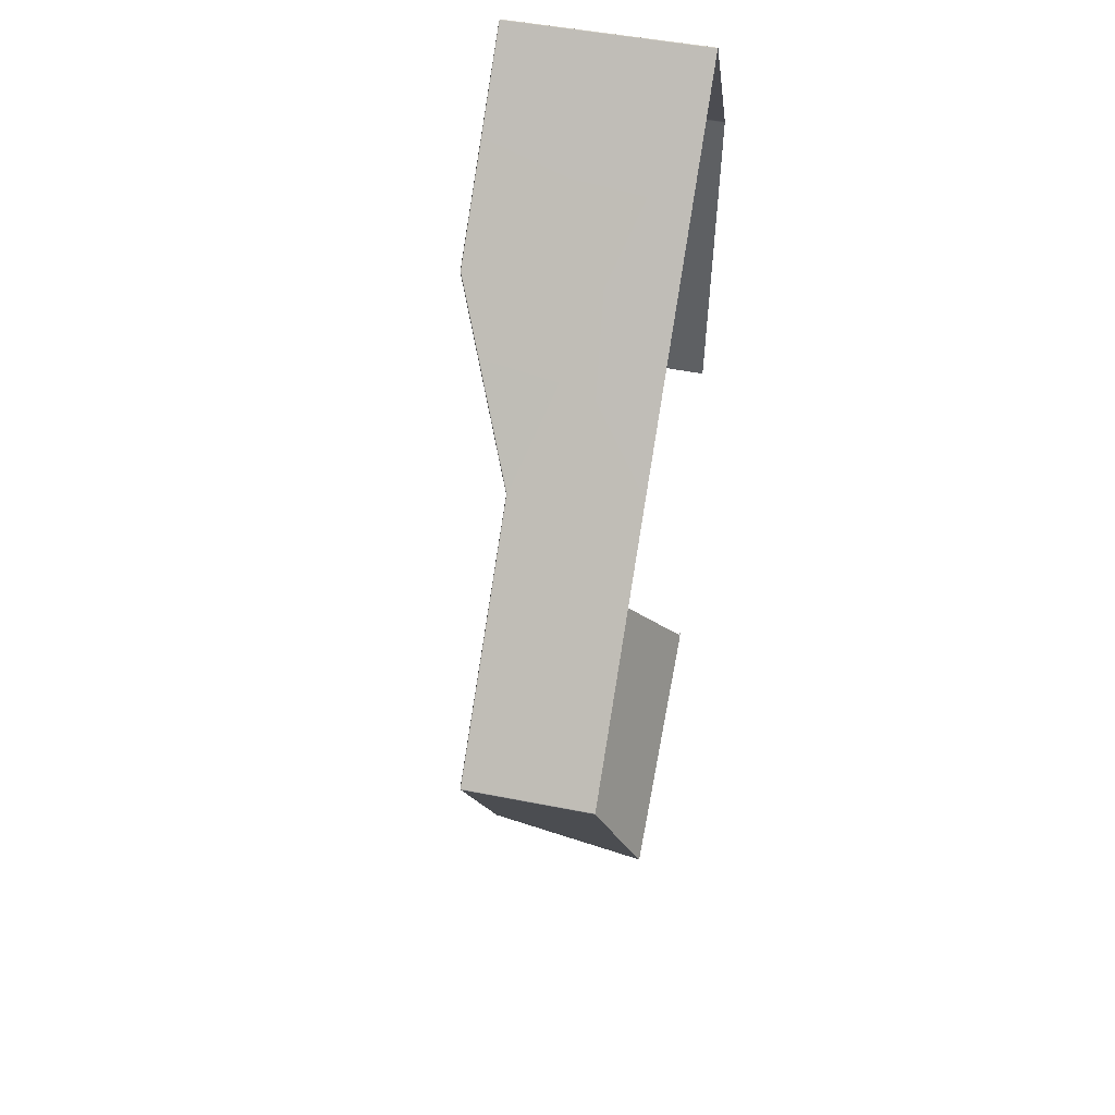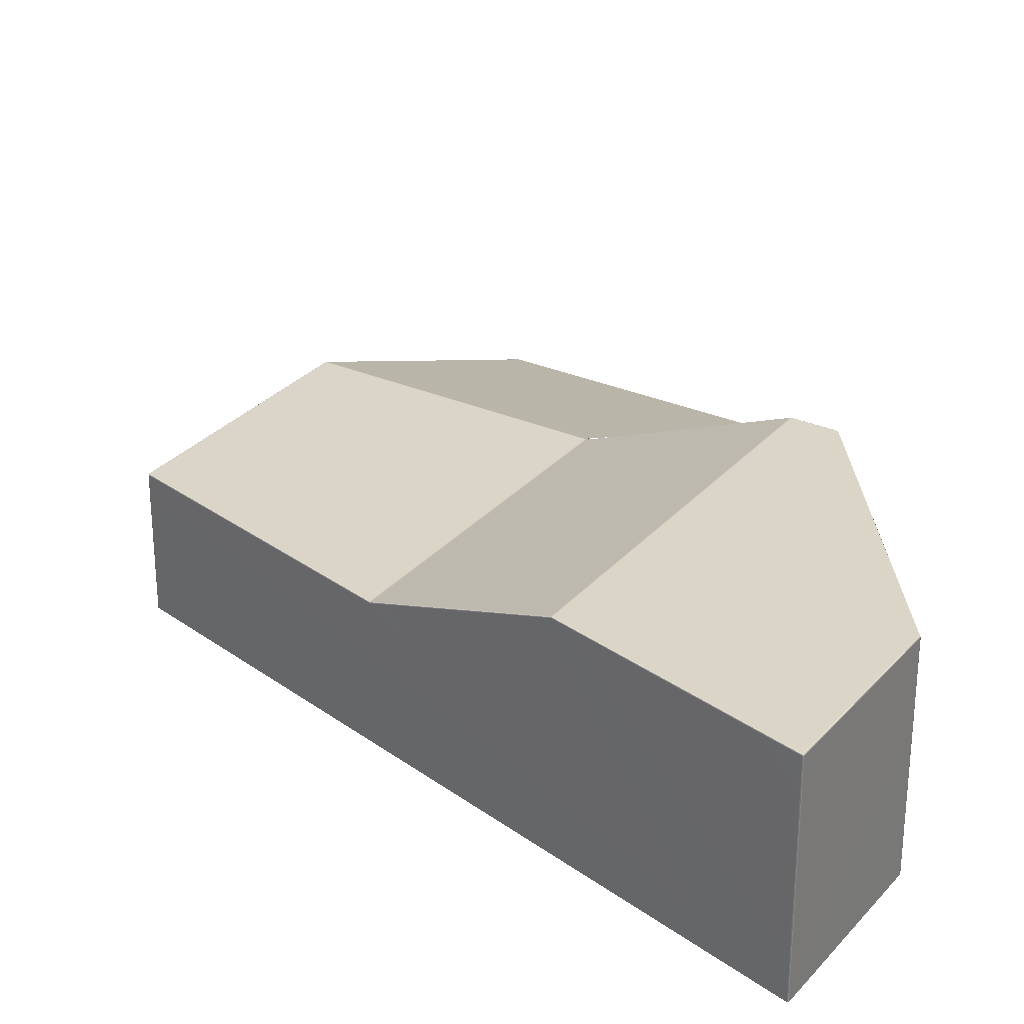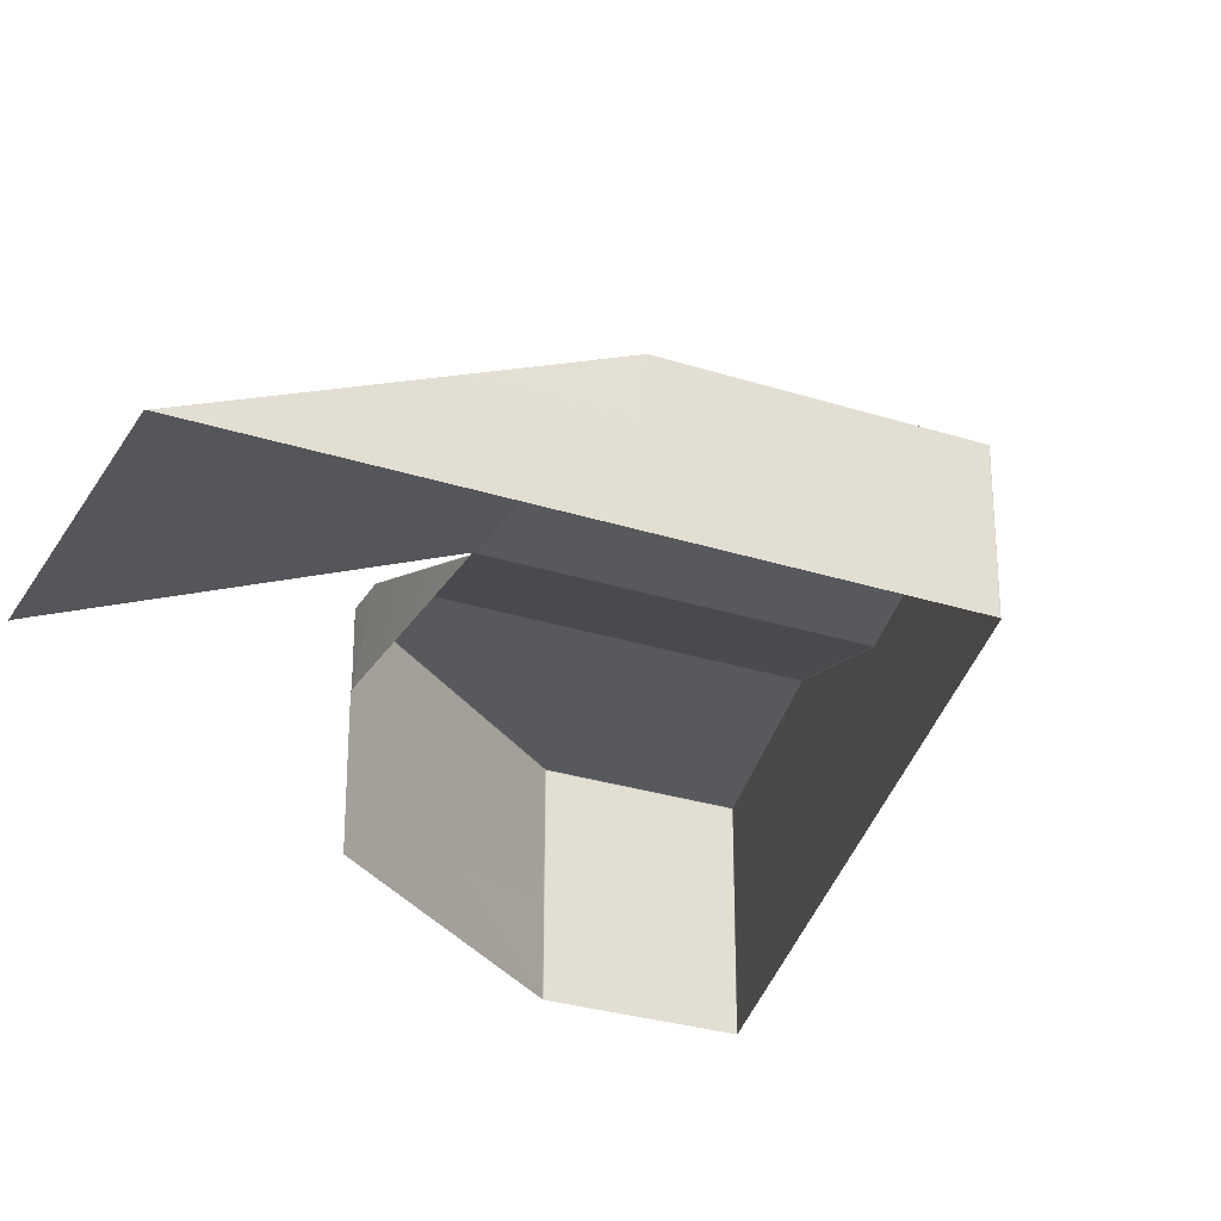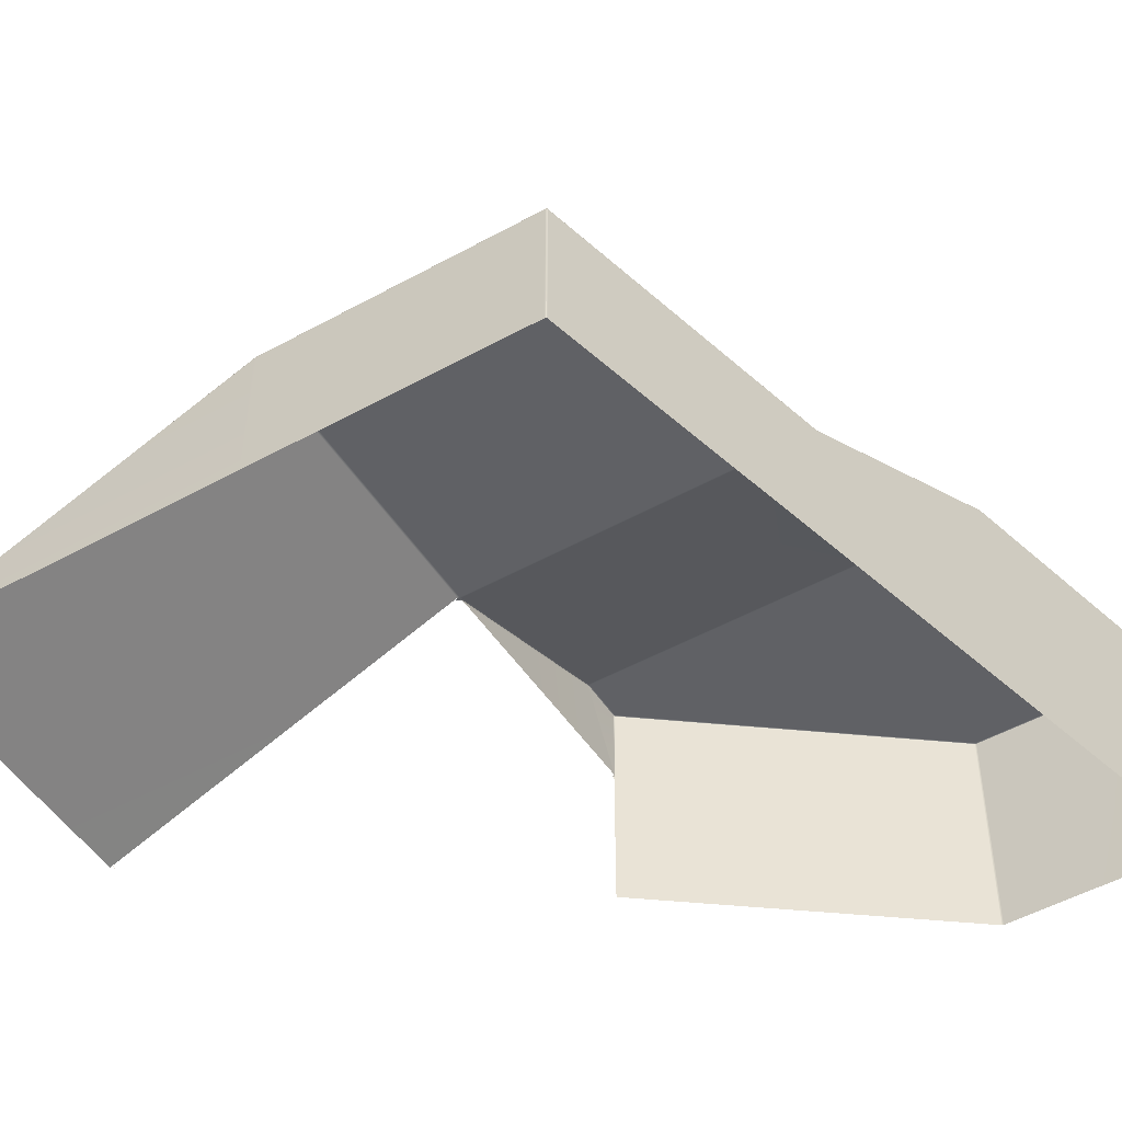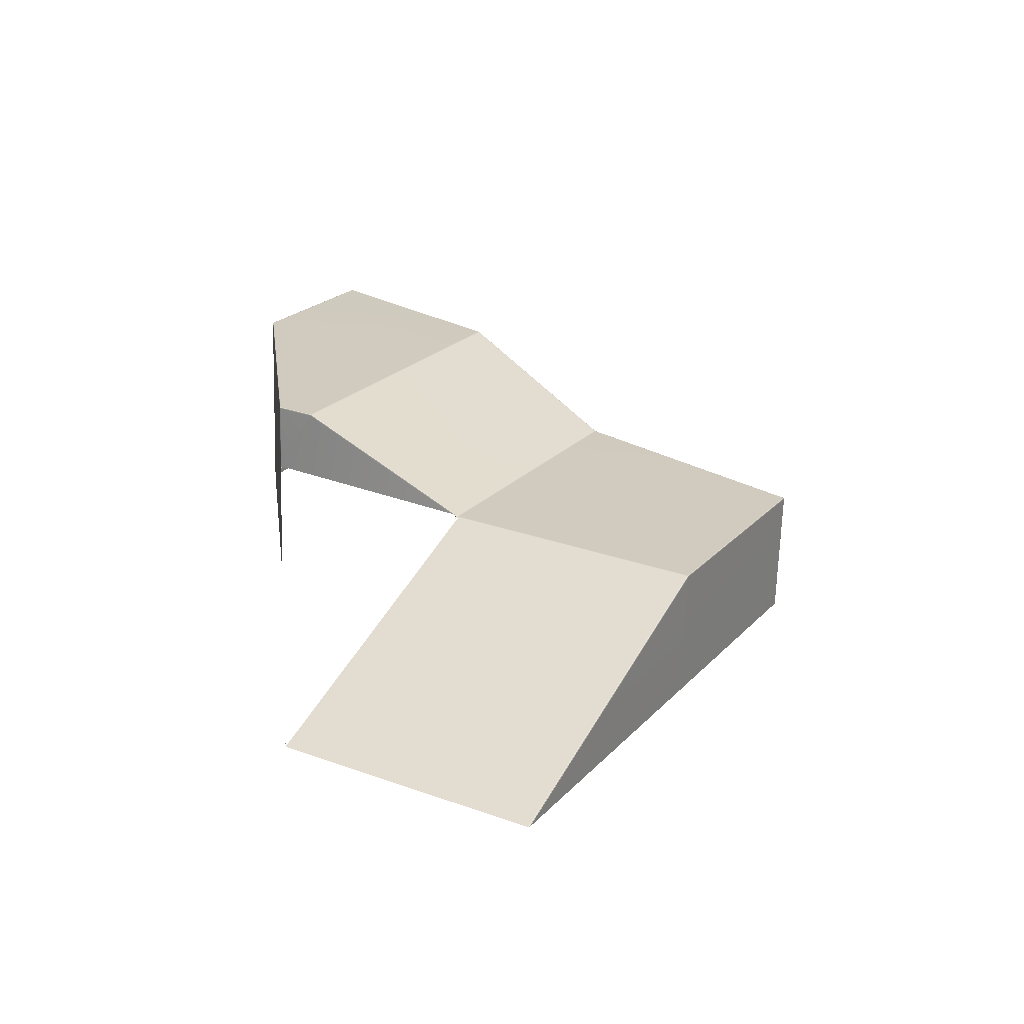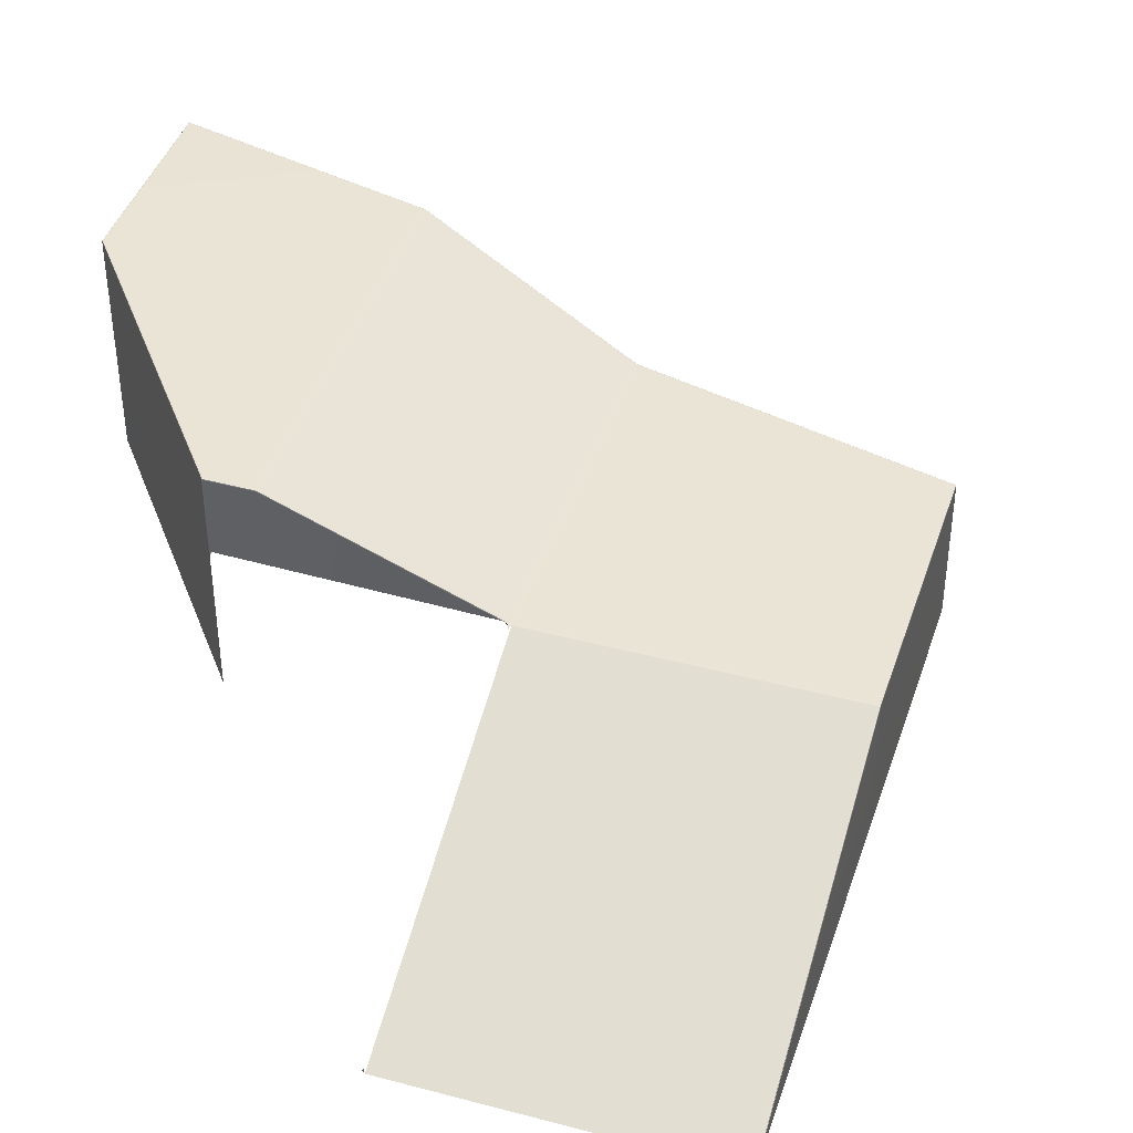
<metadata>
{"format":"obj","ext":"obj","renderer":"f3d","projection":"perspective","resolution":1024,"background":"white","views":[{"elev":48.6,"azim":-77.5,"up":"+Z"},{"elev":29.5,"azim":2.8,"up":"+Y"},{"elev":-29.3,"azim":-145.4,"up":"+Y"},{"elev":-49.3,"azim":-88.5,"up":"+Y"},{"elev":-67.0,"azim":178.3,"up":"+Z"},{"elev":42.4,"azim":167.7,"up":"+Y"}]}
</metadata>
<code>
g LM2_floorRedo09
v 1.975 2.441e-06 18.37
v 1.97 6.162 18.32
v 1.97 2.441e-06 18.32
v 1.975 6.163 18.37
v 1.953 6.206 18.3
v 1.98 2.441e-06 18.41
v 1.959 6.238 18.35
v 1.98 6.155 18.41
v 3.855 2.441e-06 32.5
v 1.98 6.203 18.41
v 1.964 6.306 18.36
v 3.857 0.02485 32.51
v 3.839 2.93e-05 32.6
v 1.981 6.251 18.41
v 1.965 9.507 18.37
v 3.857 0.08484 32.52
v 3.857 0.02606 32.56
v 3.857 9.507 32.51
v 3.856 9.507 32.56
v 1.981 9.508 18.41
v 3.836 9.553 32.52
v 1.961 9.552 18.41
v 3.842 9.545 32.56
v 1.955 9.544 18.38
v 1.924 9.552 18.36
v 1.931 9.507 18.34
v 3.823 9.553 32.59
v 1.964 6.306 18.36
v 3.84 9.508 32.6
v -0.192 0.004612 39.5
v -0.2085 9.552 39.49
v -0.1937 9.51 39.5
v -0.2321 0.004636 39.53
v -0.2332 9.509 39.53
v -0.2349 9.544 39.52
v 1.932 6.396 18.34
v 0.3584 9.508 17.42
v 0.3112 9.509 17.39
v 1.922 6.318 18.34
v 1.959 6.238 18.35
v 0.2753 9.5 17.37
v 1.909 6.244 18.31
v 1.899 6.286 18.32
v -7.144 6.11 13.04
v 0.247 9.538 17.38
v -7.329 6.078 12.95
v 0.2753 9.5 17.37
v 1.899 6.286 18.32
v 0.3112 9.509 17.39
v 0.2831 9.549 17.4
v 0.3241 9.553 17.42
v 0.3584 9.508 17.42
v 1.924 9.552 18.36
v 1.931 9.507 18.34
v 1.961 9.552 18.41
v 3.836 9.553 32.52
v 3.803 9.57 32.55
v 1.92 9.57 18.4
v 1.924 9.552 18.36
v 1.955 9.544 18.38
v 0.3241 9.553 17.42
v -8.083 9.57 31.94
v 0.2908 9.57 17.45
v 0.2534 9.566 17.43
v 0.2831 9.549 17.4
v 0.247 9.538 17.38
v -0.2425 9.57 39.46
v 3.823 9.553 32.59
v -0.2085 9.552 39.49
v -0.2673 9.552 39.5
v -0.2349 9.544 39.52
v -8.11 9.546 31.98
v -8.116 9.566 31.91
v -8.133 9.55 31.94
v -8.148 9.553 31.88
v 0.2172 9.554 17.41
v -7.329 6.078 12.95
v -7.425 6.06 12.94
v -14.75 6.06 25.55
v -14.78 6.048 25.52
v -14.77 6.042 25.59
v -14.8 6.03 25.55
v -14.84 6.027 25.52
v -7.459 6.048 12.92
v -14.81 6.044 25.48
v -24.16 6.044 16.51
v -24.19 6.026 16.55
v -7.495 6.044 12.89
v -24.2 6.026 16.48
v -24.21 6.018 16.52
v -18.43 6.044 6.574
v -18.47 6.026 6.552
v -18.41 6.04 6.536
v -18.45 6.021 6.515
v -18.42 6.008 6.477
v -7.478 6.04 12.84
v -18.39 6.027 6.5
v -10.98 2.441e-06 -6.294
v -11.04 2.441e-06 -6.302
v -7.463 6.027 12.8
v -0.07345 2.441e-06 -0.002793
v -7.386 6.011 12.76
v -7.393 6.044 12.86
v -7.349 6.03 12.76
v -7.28 5.985 12.61
v -7.3 6.061 12.93
v -7.144 6.11 13.04
v -7.347 6.045 12.85
v -18.44 5.96 6.467
v -11.09 2.441e-06 -6.264
v -11.04 2.441e-06 -6.302
v -18.42 6.008 6.477
v -18.46 5.977 6.507
v -18.45 6.021 6.515
v -18.47 6.026 6.552
v -18.44 2.441e-06 6.467
v -11.09 2.441e-06 -6.264
v -18.46 2.441e-06 6.505
v -18.48 5.983 6.543
v -18.48 2.441e-06 6.543
v -24.21 0.0001196 16.48
v -24.21 5.982 16.47
v -24.2 6.026 16.48
v -24.22 5.982 16.52
v -24.22 0.0001221 16.52
v -24.21 6.018 16.52
v -14.75 6.06 25.55
v -8.162 9.533 31.93
v -14.77 6.042 25.59
v -8.148 9.553 31.88
v -8.116 9.566 31.91
v -8.133 9.55 31.94
v -0.2786 9.509 39.51
v -8.11 9.546 31.98
v -0.2673 9.552 39.5
v -8.14 9.513 31.97
v -0.278 0.004641 39.51
v -8.162 9.533 31.93
v -8.133 9.55 31.94
v -14.77 6.042 25.59
v -14.77 6.002 25.61
v -14.81 5.99 25.57
v -14.8 6.03 25.55
v -14.84 6.027 25.52
v -14.8 5.987 25.58
v -14.85 5.987 25.53
v -24.19 6.026 16.55
v -24.2 5.982 16.56
v -24.2 0.000127 16.56
v -24.22 0.0001221 16.52
v -24.22 5.982 16.52
v -24.21 6.018 16.52
v -0.2332 9.509 39.53
v -0.2321 0.004636 39.53
v -0.278 0.004641 39.51
v -0.2786 9.509 39.51
v -0.2673 9.552 39.5
v -0.2349 9.544 39.52
v -0.04758 0.02619 0.06786
v -0.07345 2.441e-06 -0.002793
v -0.001484 2.441e-06 0.1739
v -0.026 0.04757 0.09846
v -0.06871 0.114 0.119
v 1.953 6.206 18.3
v 1.959 6.238 18.35
v 1.909 6.244 18.31
v 1.904 6.223 18.26
v 3.836 9.553 32.52
v 3.842 9.545 32.56
v 3.823 9.553 32.59
v 3.803 9.57 32.55
g LM2_floorRedo09_0
f 3 2 1
f 2 4 1
f 2 5 4
f 1 4 6
f 5 7 4
f 4 8 6
f 9 6 8
f 4 7 10
f 8 4 10
f 10 7 11
f 12 9 8
f 10 12 8
f 13 9 12
f 14 10 11
f 11 15 14
f 16 12 10
f 14 16 10
f 12 16 17
f 12 17 13
f 16 14 18
f 16 18 17
f 17 19 13
f 18 19 17
f 14 20 18
f 15 20 14
f 21 18 20
f 18 21 19
f 22 21 20
f 20 15 22
f 21 23 19
f 15 24 22
f 25 24 15
f 26 25 15
f 19 23 27
f 26 15 28
f 19 29 13
f 29 19 27
f 30 13 29
f 27 31 29
f 32 30 29
f 31 32 29
f 33 30 32
f 34 33 32
f 32 31 34
f 31 35 34
f 36 26 28
f 37 26 36
f 38 37 36
f 36 28 39
f 39 38 36
f 28 40 39
f 41 38 39
f 39 40 42
f 43 41 39
f 43 39 42
f 46 45 44
f 45 47 44
f 44 47 48
f 47 45 49
f 45 50 49
f 49 50 51
f 52 49 51
f 52 51 53
f 54 52 53
f 57 56 55
f 58 57 55
f 58 55 59
f 55 60 59
f 59 61 58
f 62 57 58
f 61 63 58
f 58 63 62
f 63 61 64
f 61 65 64
f 64 65 66
f 62 67 57
f 57 67 68
f 67 69 68
f 67 70 69
f 67 62 70
f 70 71 69
f 62 72 70
f 73 62 63
f 62 73 72
f 64 73 63
f 73 74 72
f 75 73 64
f 76 64 66
f 76 75 64
f 76 66 77
f 75 76 78
f 78 76 77
f 79 75 78
f 80 79 78
f 79 80 81
f 80 82 81
f 83 82 80
f 84 80 78
f 78 77 84
f 85 83 80
f 85 80 84
f 83 85 86
f 87 83 86
f 88 85 84
f 85 88 86
f 86 89 87
f 89 90 87
f 89 86 91
f 88 91 86
f 92 89 91
f 91 93 92
f 93 91 88
f 93 94 92
f 95 94 93
f 88 84 96
f 96 93 88
f 97 95 93
f 97 93 96
f 97 98 95
f 98 99 95
f 98 97 100
f 100 97 96
f 101 98 100
f 100 96 102
f 84 103 96
f 96 103 102
f 77 103 84
f 102 103 104
f 105 102 104
f 106 103 77
f 104 103 106
f 107 106 77
f 108 104 106
f 111 110 109
f 112 111 109
f 109 113 112
f 113 114 112
f 115 114 113
f 109 116 113
f 109 117 116
f 116 118 113
f 113 118 119
f 119 115 113
f 118 120 119
f 120 121 119
f 119 122 115
f 121 122 119
f 122 123 115
f 122 121 124
f 122 124 123
f 121 125 124
f 124 126 123
f 129 128 127
f 128 130 127
f 130 128 131
f 128 132 131
f 135 134 133
f 134 136 133
f 136 137 133
f 136 134 138
f 134 139 138
f 136 138 140
f 141 136 140
f 137 136 141
f 141 140 142
f 140 143 142
f 142 143 144
f 141 142 145
f 137 141 145
f 146 142 144
f 142 146 145
f 137 145 146
f 146 144 147
f 137 146 148
f 148 146 147
f 137 148 149
f 150 149 148
f 151 150 148
f 148 147 151
f 147 152 151
f 155 154 153
f 156 155 153
f 156 153 157
f 153 158 157
f 161 160 159
f 159 162 161
f 159 163 162
f 166 165 164
f 167 166 164
f 170 169 168
f 171 170 168

</code>
